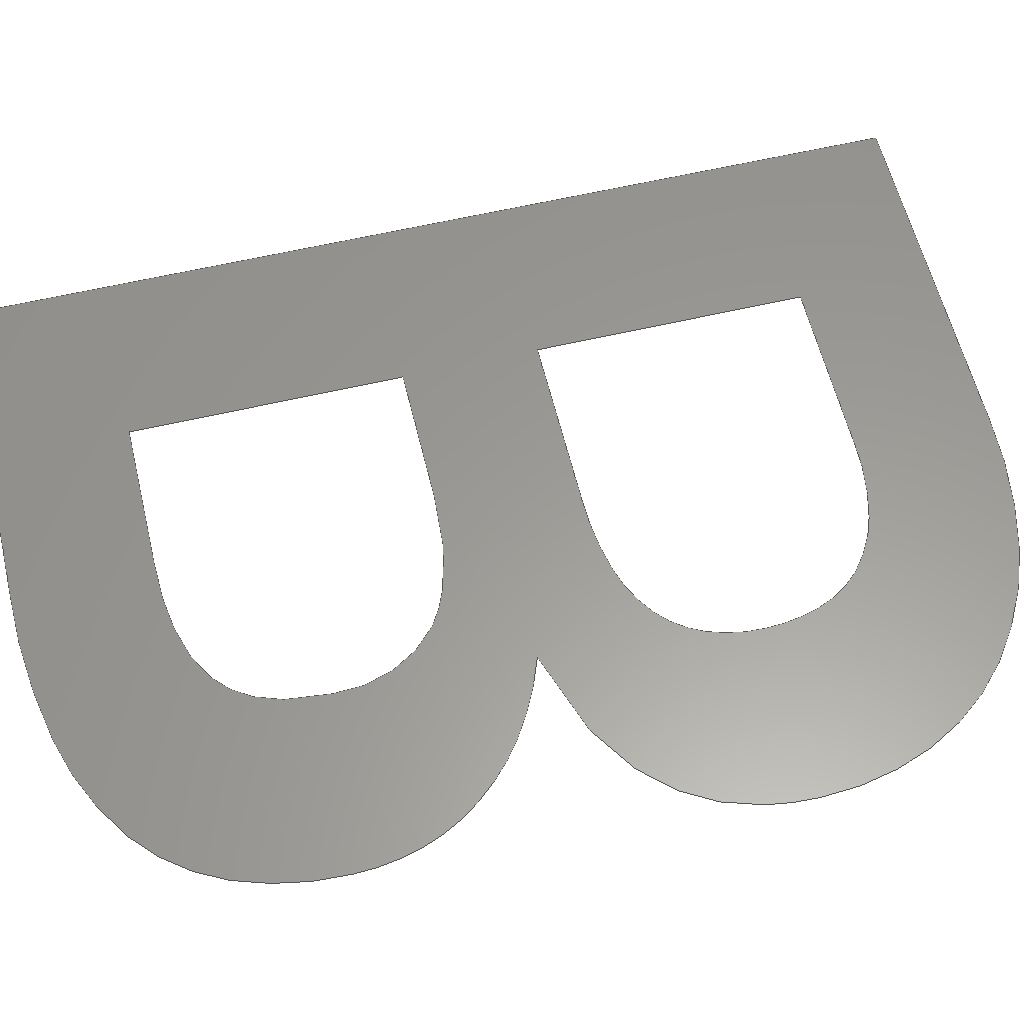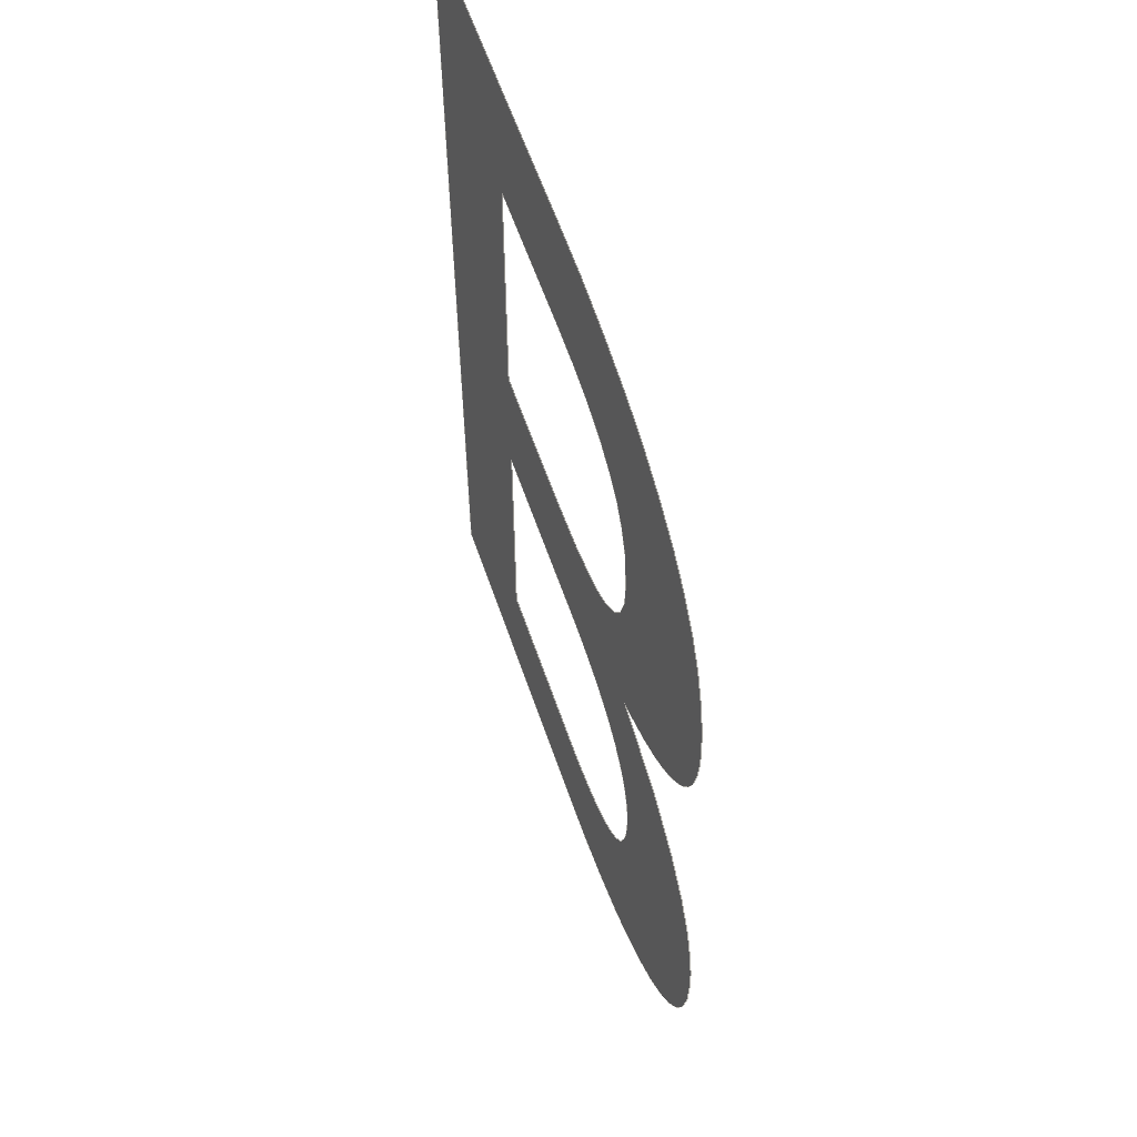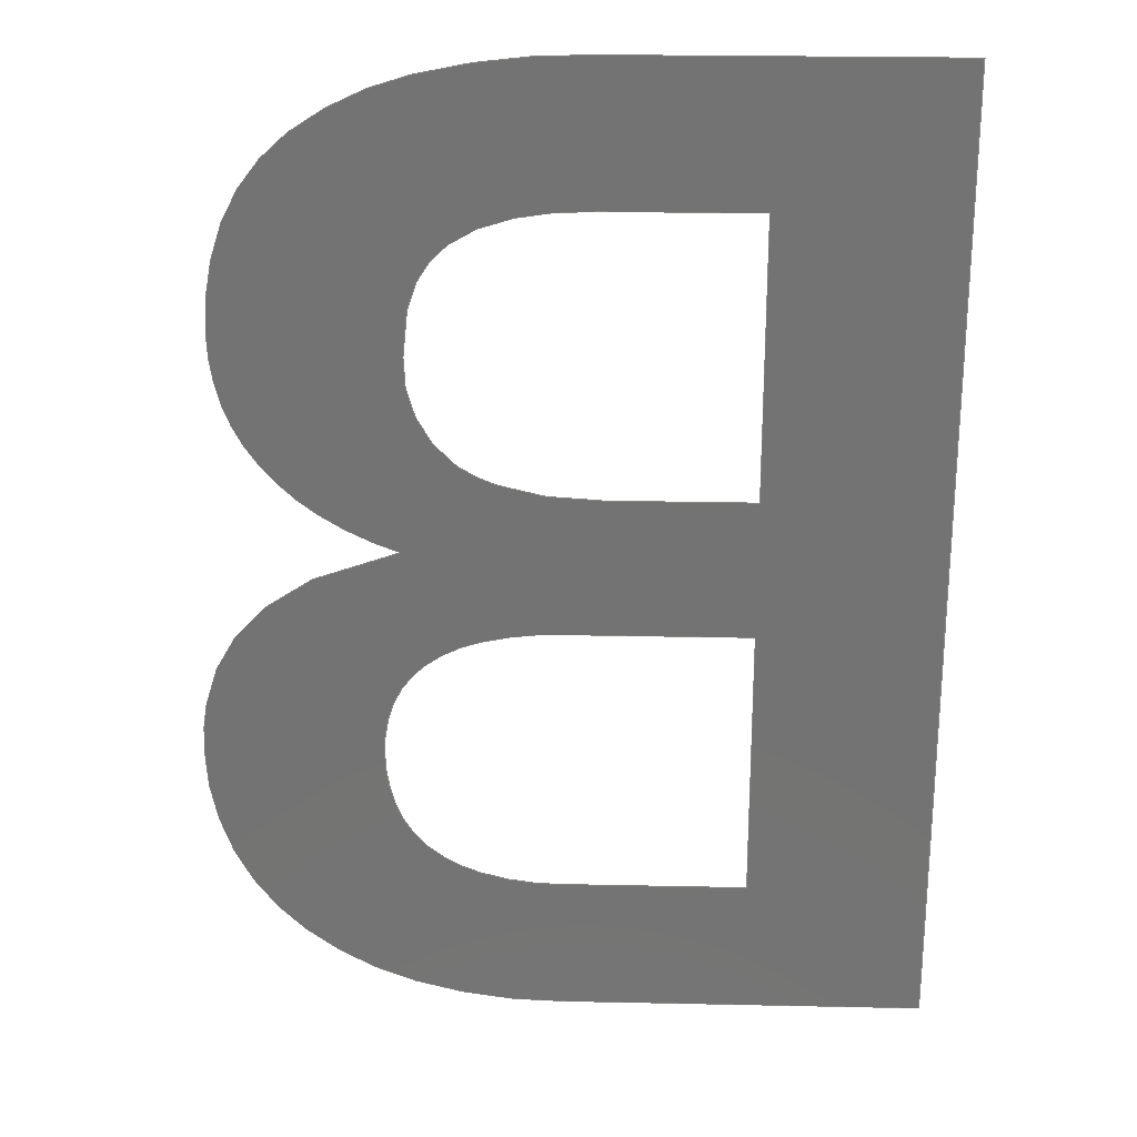
<metadata>
{"format":"step","ext":"step","renderer":"f3d","projection":"perspective","resolution":1024,"background":"white","views":[{"elev":59.9,"azim":76.4,"up":"+Y"},{"elev":59.1,"azim":71.3,"up":"+Z"},{"elev":24.3,"azim":-178.0,"up":"+Z"}]}
</metadata>
<code>
ISO-10303-21;
DATA;
#1=SHAPE_REPRESENTATION_RELATIONSHIP('','',#159,#2);
#2=MANIFOLD_SURFACE_SHAPE_REPRESENTATION('',(#157),#320);
#3=CIRCLE('',#162,0.1405);
#4=CIRCLE('',#163,0.2996);
#5=CIRCLE('',#164,0.3593);
#6=CIRCLE('',#165,0.1691);
#7=CIRCLE('',#166,0.1199);
#8=CIRCLE('',#167,0.1663);
#9=CIRCLE('',#168,0.197);
#10=CIRCLE('',#169,0.1319);
#11=CIRCLE('',#170,0.1692);
#12=CIRCLE('',#171,0.7243);
#13=CIRCLE('',#172,0.558);
#14=CIRCLE('',#173,0.3742);
#15=CIRCLE('',#174,0.2903);
#16=CIRCLE('',#175,0.3183);
#17=CIRCLE('',#176,0.372);
#18=CIRCLE('',#177,0.2695);
#19=CIRCLE('',#178,0.2173);
#20=CIRCLE('',#179,0.2485);
#21=CIRCLE('',#180,0.3194);
#22=CIRCLE('',#181,0.2327);
#23=CIRCLE('',#182,0.353);
#24=B_SPLINE_CURVE_WITH_KNOTS('',3,(#245,#246,#247,#248),.UNSPECIFIED.,
 .F.,.F.,(4,4),(0,1),.UNSPECIFIED.);
#25=B_SPLINE_CURVE_WITH_KNOTS('',3,(#250,#251,#252,#253),.UNSPECIFIED.,
 .F.,.F.,(4,4),(0,1),.UNSPECIFIED.);
#26=B_SPLINE_CURVE_WITH_KNOTS('',3,(#257,#258,#259,#260),.UNSPECIFIED.,
 .F.,.F.,(4,4),(0,1),.UNSPECIFIED.);
#27=B_SPLINE_CURVE_WITH_KNOTS('',3,(#302,#303,#304,#305),.UNSPECIFIED.,
 .F.,.F.,(4,4),(0,1),.UNSPECIFIED.);
#28=ORIENTED_EDGE('',*,*,#62,.F.);
#29=ORIENTED_EDGE('',*,*,#63,.F.);
#30=ORIENTED_EDGE('',*,*,#64,.F.);
#31=ORIENTED_EDGE('',*,*,#65,.F.);
#32=ORIENTED_EDGE('',*,*,#66,.F.);
#33=ORIENTED_EDGE('',*,*,#67,.F.);
#34=ORIENTED_EDGE('',*,*,#68,.F.);
#35=ORIENTED_EDGE('',*,*,#69,.F.);
#36=ORIENTED_EDGE('',*,*,#70,.F.);
#37=ORIENTED_EDGE('',*,*,#71,.F.);
#38=ORIENTED_EDGE('',*,*,#72,.F.);
#39=ORIENTED_EDGE('',*,*,#73,.F.);
#40=ORIENTED_EDGE('',*,*,#74,.F.);
#41=ORIENTED_EDGE('',*,*,#75,.F.);
#42=ORIENTED_EDGE('',*,*,#76,.F.);
#43=ORIENTED_EDGE('',*,*,#77,.F.);
#44=ORIENTED_EDGE('',*,*,#78,.F.);
#45=ORIENTED_EDGE('',*,*,#79,.F.);
#46=ORIENTED_EDGE('',*,*,#80,.F.);
#47=ORIENTED_EDGE('',*,*,#81,.F.);
#48=ORIENTED_EDGE('',*,*,#82,.F.);
#49=ORIENTED_EDGE('',*,*,#83,.F.);
#50=ORIENTED_EDGE('',*,*,#84,.F.);
#51=ORIENTED_EDGE('',*,*,#85,.F.);
#52=ORIENTED_EDGE('',*,*,#86,.F.);
#53=ORIENTED_EDGE('',*,*,#87,.F.);
#54=ORIENTED_EDGE('',*,*,#88,.F.);
#55=ORIENTED_EDGE('',*,*,#89,.F.);
#56=ORIENTED_EDGE('',*,*,#90,.F.);
#57=ORIENTED_EDGE('',*,*,#91,.F.);
#58=ORIENTED_EDGE('',*,*,#92,.F.);
#59=ORIENTED_EDGE('',*,*,#93,.F.);
#60=ORIENTED_EDGE('',*,*,#94,.F.);
#61=ORIENTED_EDGE('',*,*,#95,.F.);
#62=EDGE_CURVE('',#96,#97,#130,.T.);
#63=EDGE_CURVE('',#98,#96,#131,.T.);
#64=EDGE_CURVE('',#99,#98,#24,.T.);
#65=EDGE_CURVE('',#100,#99,#25,.T.);
#66=EDGE_CURVE('',#101,#100,#3,.T.);
#67=EDGE_CURVE('',#102,#101,#26,.T.);
#68=EDGE_CURVE('',#97,#102,#132,.T.);
#69=EDGE_CURVE('',#103,#104,#4,.T.);
#70=EDGE_CURVE('',#105,#103,#133,.T.);
#71=EDGE_CURVE('',#106,#105,#134,.T.);
#72=EDGE_CURVE('',#107,#106,#135,.T.);
#73=EDGE_CURVE('',#108,#107,#5,.T.);
#74=EDGE_CURVE('',#109,#108,#6,.T.);
#75=EDGE_CURVE('',#110,#109,#7,.T.);
#76=EDGE_CURVE('',#111,#110,#8,.T.);
#77=EDGE_CURVE('',#112,#111,#9,.T.);
#78=EDGE_CURVE('',#113,#112,#10,.T.);
#79=EDGE_CURVE('',#104,#113,#11,.T.);
#80=EDGE_CURVE('',#114,#115,#12,.T.);
#81=EDGE_CURVE('',#116,#114,#136,.T.);
#82=EDGE_CURVE('',#117,#116,#137,.T.);
#83=EDGE_CURVE('',#118,#117,#138,.T.);
#84=EDGE_CURVE('',#119,#118,#13,.T.);
#85=EDGE_CURVE('',#120,#119,#14,.T.);
#86=EDGE_CURVE('',#121,#120,#15,.T.);
#87=EDGE_CURVE('',#122,#121,#16,.T.);
#88=EDGE_CURVE('',#123,#122,#27,.T.);
#89=EDGE_CURVE('',#124,#123,#17,.T.);
#90=EDGE_CURVE('',#125,#124,#18,.T.);
#91=EDGE_CURVE('',#126,#125,#19,.T.);
#92=EDGE_CURVE('',#127,#126,#20,.T.);
#93=EDGE_CURVE('',#128,#127,#21,.T.);
#94=EDGE_CURVE('',#129,#128,#22,.T.);
#95=EDGE_CURVE('',#115,#129,#23,.T.);
#96=VERTEX_POINT('',#241);
#97=VERTEX_POINT('',#242);
#98=VERTEX_POINT('',#244);
#99=VERTEX_POINT('',#249);
#100=VERTEX_POINT('',#254);
#101=VERTEX_POINT('',#256);
#102=VERTEX_POINT('',#261);
#103=VERTEX_POINT('',#264);
#104=VERTEX_POINT('',#265);
#105=VERTEX_POINT('',#267);
#106=VERTEX_POINT('',#269);
#107=VERTEX_POINT('',#271);
#108=VERTEX_POINT('',#273);
#109=VERTEX_POINT('',#275);
#110=VERTEX_POINT('',#277);
#111=VERTEX_POINT('',#279);
#112=VERTEX_POINT('',#281);
#113=VERTEX_POINT('',#283);
#114=VERTEX_POINT('',#286);
#115=VERTEX_POINT('',#287);
#116=VERTEX_POINT('',#289);
#117=VERTEX_POINT('',#291);
#118=VERTEX_POINT('',#293);
#119=VERTEX_POINT('',#295);
#120=VERTEX_POINT('',#297);
#121=VERTEX_POINT('',#299);
#122=VERTEX_POINT('',#301);
#123=VERTEX_POINT('',#306);
#124=VERTEX_POINT('',#308);
#125=VERTEX_POINT('',#310);
#126=VERTEX_POINT('',#312);
#127=VERTEX_POINT('',#314);
#128=VERTEX_POINT('',#316);
#129=VERTEX_POINT('',#318);
#130=LINE('',#240,#139);
#131=LINE('',#243,#140);
#132=LINE('',#262,#141);
#133=LINE('',#266,#142);
#134=LINE('',#268,#143);
#135=LINE('',#270,#144);
#136=LINE('',#288,#145);
#137=LINE('',#290,#146);
#138=LINE('',#292,#147);
#139=VECTOR('',#187,1000);
#140=VECTOR('',#188,1000);
#141=VECTOR('',#191,1000);
#142=VECTOR('',#194,1000);
#143=VECTOR('',#195,1000);
#144=VECTOR('',#196,1000);
#145=VECTOR('',#213,1000);
#146=VECTOR('',#214,1000);
#147=VECTOR('',#215,1000);
#148=EDGE_LOOP('',(#28,#29,#30,#31,#32,#33,#34));
#149=EDGE_LOOP('',(#35,#36,#37,#38,#39,#40,#41,#42,#43,#44,#45));
#150=EDGE_LOOP('',(#46,#47,#48,#49,#50,#51,#52,#53,#54,#55,#56,#57,#58,
#59,#60,#61));
#151=FACE_BOUND('',#148,.T.);
#152=FACE_BOUND('',#149,.T.);
#153=FACE_BOUND('',#150,.T.);
#154=PLANE('',#161);
#155=ADVANCED_FACE('',(#151,#152,#153),#154,.T.);
#156=OPEN_SHELL('',(#155));
#157=SHELL_BASED_SURFACE_MODEL('HC-04ShapeString011',(#156));
#158=SHAPE_DEFINITION_REPRESENTATION(#325,#159);
#159=SHAPE_REPRESENTATION('HC-04ShapeString011',(#160),#320);
#160=AXIS2_PLACEMENT_3D('',#238,#183,#184);
#161=AXIS2_PLACEMENT_3D('',#239,#185,#186);
#162=AXIS2_PLACEMENT_3D('',#255,#189,#190);
#163=AXIS2_PLACEMENT_3D('',#263,#192,#193);
#164=AXIS2_PLACEMENT_3D('',#272,#197,#198);
#165=AXIS2_PLACEMENT_3D('',#274,#199,#200);
#166=AXIS2_PLACEMENT_3D('',#276,#201,#202);
#167=AXIS2_PLACEMENT_3D('',#278,#203,#204);
#168=AXIS2_PLACEMENT_3D('',#280,#205,#206);
#169=AXIS2_PLACEMENT_3D('',#282,#207,#208);
#170=AXIS2_PLACEMENT_3D('',#284,#209,#210);
#171=AXIS2_PLACEMENT_3D('',#285,#211,#212);
#172=AXIS2_PLACEMENT_3D('',#294,#216,#217);
#173=AXIS2_PLACEMENT_3D('',#296,#218,#219);
#174=AXIS2_PLACEMENT_3D('',#298,#220,#221);
#175=AXIS2_PLACEMENT_3D('',#300,#222,#223);
#176=AXIS2_PLACEMENT_3D('',#307,#224,#225);
#177=AXIS2_PLACEMENT_3D('',#309,#226,#227);
#178=AXIS2_PLACEMENT_3D('',#311,#228,#229);
#179=AXIS2_PLACEMENT_3D('',#313,#230,#231);
#180=AXIS2_PLACEMENT_3D('',#315,#232,#233);
#181=AXIS2_PLACEMENT_3D('',#317,#234,#235);
#182=AXIS2_PLACEMENT_3D('',#319,#236,#237);
#183=DIRECTION('',(0,0,1));
#184=DIRECTION('',(1,0,0));
#185=DIRECTION('',(0,-1,0));
#186=DIRECTION('',(1,0,0));
#187=DIRECTION('',(0,0,-1));
#188=DIRECTION('',(-1,0,0));
#189=DIRECTION('',(-5.591e-17,-1,2.498e-17));
#190=DIRECTION('',(0.6092,-5.386e-17,-0.793));
#191=DIRECTION('',(1,0,0));
#192=DIRECTION('',(-8.484e-18,-1,6.064e-17));
#193=DIRECTION('',(-0.02433,-6.042e-17,-0.9997));
#194=DIRECTION('',(1,0,0));
#195=DIRECTION('',(0,0,-1));
#196=DIRECTION('',(-1,0,0));
#197=DIRECTION('',(-6.87e-18,-1,-6.085e-17));
#198=DIRECTION('',(0.2407,-6.071e-17,0.9706));
#199=DIRECTION('',(-2.651e-17,-1,-5.52e-17));
#200=DIRECTION('',(0.6112,-5.989e-17,0.7915));
#201=DIRECTION('',(-4.917e-17,-1,-3.65e-17));
#202=DIRECTION('',(0.9272,-5.926e-17,0.3745));
#203=DIRECTION('',(-6.025e-17,-1,-1.091e-17));
#204=DIRECTION('',(0.9999,-6.007e-17,-0.01611));
#205=DIRECTION('',(-6.044e-17,-1,9.839e-18));
#206=DIRECTION('',(0.9467,-6.038e-17,-0.3222));
#207=DIRECTION('',(-5.176e-17,-1,3.272e-17));
#208=DIRECTION('',(0.6941,-5.948e-17,-0.7199));
#209=DIRECTION('',(-3.038e-17,-1,5.316e-17));
#210=DIRECTION('',(0.2984,-5.981e-17,-0.9544));
#211=DIRECTION('',(6.851e-18,1,6.085e-17));
#212=DIRECTION('',(-0.0178,-6.072e-17,0.9998));
#213=DIRECTION('',(1,0,0));
#214=DIRECTION('',(0,0,1));
#215=DIRECTION('',(-1,0,0));
#216=DIRECTION('',(8.635e-18,1,-6.062e-17));
#217=DIRECTION('',(0.2934,-6.049e-17,-0.956));
#218=DIRECTION('',(2.916e-17,1,-5.384e-17));
#219=DIRECTION('',(0.6363,-6.009e-17,-0.7714));
#220=DIRECTION('',(4.879e-17,1,-3.7e-17));
#221=DIRECTION('',(0.9118,-5.968e-17,-0.4107));
#222=DIRECTION('',(5.997e-17,1,-1.236e-17));
#223=DIRECTION('',(1,-5.987e-17,0.008421));
#224=DIRECTION('',(2.701e-17,1,-5.495e-17));
#225=DIRECTION('',(0.5562,-6.069e-17,-0.8311));
#226=DIRECTION('',(4.182e-17,1,-4.473e-17));
#227=DIRECTION('',(0.7887,-6.048e-17,-0.6148));
#228=DIRECTION('',(5.403e-17,1,-2.882e-17));
#229=DIRECTION('',(0.9514,-6.028e-17,-0.3079));
#230=DIRECTION('',(6.054e-17,1,-9.161e-18));
#231=DIRECTION('',(1,-6.05e-17,0.005101));
#232=DIRECTION('',(6.021e-17,1,1.117e-17));
#233=DIRECTION('',(0.9279,-6.003e-17,0.3729));
#234=DIRECTION('',(4.858e-17,1,3.727e-17));
#235=DIRECTION('',(0.6112,-5.919e-17,0.7915));
#236=DIRECTION('',(2.607e-17,1,5.54e-17));
#237=DIRECTION('',(0.2366,-6e-17,0.9716));
#238=CARTESIAN_POINT('',(0,0,0));
#239=CARTESIAN_POINT('',(0.506,0,1.12));
#240=CARTESIAN_POINT('',(0.33,0,0.96));
#241=CARTESIAN_POINT('',(0.33,0,0.96));
#242=CARTESIAN_POINT('',(0.33,0,0.64));
#243=CARTESIAN_POINT('',(0.506,0,0.96));
#244=CARTESIAN_POINT('',(0.506,0,0.96));
#245=CARTESIAN_POINT('',(0.6595,0,0.923));
#246=CARTESIAN_POINT('',(0.6268,0,0.9477));
#247=CARTESIAN_POINT('',(0.5757,0,0.96));
#248=CARTESIAN_POINT('',(0.506,0,0.96));
#249=CARTESIAN_POINT('',(0.6595,0,0.923));
#250=CARTESIAN_POINT('',(0.709,0,0.8));
#251=CARTESIAN_POINT('',(0.709,0,0.8577));
#252=CARTESIAN_POINT('',(0.6925,0,0.8987));
#253=CARTESIAN_POINT('',(0.6595,0,0.923));
#254=CARTESIAN_POINT('',(0.709,0,0.8));
#255=CARTESIAN_POINT('',(0.5689,7.566e-18,0.7894));
#256=CARTESIAN_POINT('',(0.6545,0,0.678));
#257=CARTESIAN_POINT('',(0.4945,0,0.64));
#258=CARTESIAN_POINT('',(0.5652,0,0.64));
#259=CARTESIAN_POINT('',(0.6185,0,0.6527));
#260=CARTESIAN_POINT('',(0.6545,0,0.678));
#261=CARTESIAN_POINT('',(0.4945,0,0.64));
#262=CARTESIAN_POINT('',(0.33,0,0.64));
#263=CARTESIAN_POINT('',(0.5463,1.81e-17,0.4595));
#264=CARTESIAN_POINT('',(0.539,0,0.16));
#265=CARTESIAN_POINT('',(0.6355,0,0.1735));
#266=CARTESIAN_POINT('',(0.33,0,0.16));
#267=CARTESIAN_POINT('',(0.33,0,0.16));
#268=CARTESIAN_POINT('',(0.33,0,0.48));
#269=CARTESIAN_POINT('',(0.33,0,0.48));
#270=CARTESIAN_POINT('',(0.5385,0,0.48));
#271=CARTESIAN_POINT('',(0.5385,0,0.48));
#272=CARTESIAN_POINT('',(0.545,2.181e-17,0.1208));
#273=CARTESIAN_POINT('',(0.6315,0,0.4695));
#274=CARTESIAN_POINT('',(0.5916,1.013e-17,0.3052));
#275=CARTESIAN_POINT('',(0.695,0,0.439));
#276=CARTESIAN_POINT('',(0.6199,7.102e-18,0.3456));
#277=CARTESIAN_POINT('',(0.731,0,0.3905));
#278=CARTESIAN_POINT('',(0.5762,9.989e-18,0.3297));
#279=CARTESIAN_POINT('',(0.7425,0,0.327));
#280=CARTESIAN_POINT('',(0.5455,1.189e-17,0.326));
#281=CARTESIAN_POINT('',(0.732,0,0.2625));
#282=CARTESIAN_POINT('',(0.607,7.844e-18,0.3044));
#283=CARTESIAN_POINT('',(0.6985,0,0.2095));
#284=CARTESIAN_POINT('',(0.585,1.012e-17,0.335));
#285=CARTESIAN_POINT('',(0.5189,4.397e-17,0.3958));
#286=CARTESIAN_POINT('',(0.506,0,1.12));
#287=CARTESIAN_POINT('',(0.6925,0,1.099));
#288=CARTESIAN_POINT('',(0.1235,0,1.12));
#289=CARTESIAN_POINT('',(0.1235,0,1.12));
#290=CARTESIAN_POINT('',(0.1235,0,0));
#291=CARTESIAN_POINT('',(0.1235,0,0));
#292=CARTESIAN_POINT('',(0.543,0,0));
#293=CARTESIAN_POINT('',(0.543,0,0));
#294=CARTESIAN_POINT('',(0.5513,3.375e-17,0.5579));
#295=CARTESIAN_POINT('',(0.715,0,0.0245));
#296=CARTESIAN_POINT('',(0.6034,2.249e-17,0.3817));
#297=CARTESIAN_POINT('',(0.8415,0,0.093));
#298=CARTESIAN_POINT('',(0.6553,1.732e-17,0.3157));
#299=CARTESIAN_POINT('',(0.92,0,0.1965));
#300=CARTESIAN_POINT('',(0.6287,1.906e-17,0.3248));
#301=CARTESIAN_POINT('',(0.947,0,0.3275));
#302=CARTESIAN_POINT('',(0.718,0,0.576));
#303=CARTESIAN_POINT('',(0.8707,0,0.5417));
#304=CARTESIAN_POINT('',(0.947,0,0.4588));
#305=CARTESIAN_POINT('',(0.947,0,0.3275));
#306=CARTESIAN_POINT('',(0.718,0,0.576));
#307=CARTESIAN_POINT('',(0.5996,2.258e-17,0.9287));
#308=CARTESIAN_POINT('',(0.8065,0,0.6195));
#309=CARTESIAN_POINT('',(0.6554,1.63e-17,0.8427));
#310=CARTESIAN_POINT('',(0.868,0,0.677));
#311=CARTESIAN_POINT('',(0.6973,1.31e-17,0.8114));
#312=CARTESIAN_POINT('',(0.904,0,0.7445));
#313=CARTESIAN_POINT('',(0.667,1.503e-17,0.8192));
#314=CARTESIAN_POINT('',(0.9155,0,0.8205));
#315=CARTESIAN_POINT('',(0.5961,1.918e-17,0.8254));
#316=CARTESIAN_POINT('',(0.8925,0,0.9445));
#317=CARTESIAN_POINT('',(0.6778,1.378e-17,0.8548));
#318=CARTESIAN_POINT('',(0.82,0,1.039));
#319=CARTESIAN_POINT('',(0.609,2.118e-17,0.7561));
#320=(
GEOMETRIC_REPRESENTATION_CONTEXT(3)
GLOBAL_UNCERTAINTY_ASSIGNED_CONTEXT((#321))
GLOBAL_UNIT_ASSIGNED_CONTEXT((#324,#323,#322))
REPRESENTATION_CONTEXT('HC-04ShapeString011','TOP_LEVEL_ASSEMBLY_PART')
);
#321=UNCERTAINTY_MEASURE_WITH_UNIT(LENGTH_MEASURE(1e-05),#324,
'DISTANCE_ACCURACY_VALUE','Maximum Tolerance applied to model');
#322=(
NAMED_UNIT(*)
SI_UNIT($,.STERADIAN.)
SOLID_ANGLE_UNIT()
);
#323=(
NAMED_UNIT(*)
PLANE_ANGLE_UNIT()
SI_UNIT($,.RADIAN.)
);
#324=(
LENGTH_UNIT()
NAMED_UNIT(*)
SI_UNIT(.MILLI.,.METRE.)
);
#325=PRODUCT_DEFINITION_SHAPE('','',#326);
#326=PRODUCT_DEFINITION('','',#328,#327);
#327=PRODUCT_DEFINITION_CONTEXT('',#334,'design');
#328=PRODUCT_DEFINITION_FORMATION_WITH_SPECIFIED_SOURCE('','',#330,
 .NOT_KNOWN.);
#329=PRODUCT_RELATED_PRODUCT_CATEGORY('','',(#330));
#330=PRODUCT('HC-04ShapeString011','HC-04ShapeString011',
'HC-04ShapeString011',(#332));
#331=PRODUCT_CATEGORY('','');
#332=PRODUCT_CONTEXT('',#334,'mechanical');
#333=APPLICATION_PROTOCOL_DEFINITION('international standard',
'ap242_managed_model_based_3d_engineering',2011,#334);
#334=APPLICATION_CONTEXT('managed model based 3d engineering');
ENDSEC;
END-ISO-10303-21;

</code>
